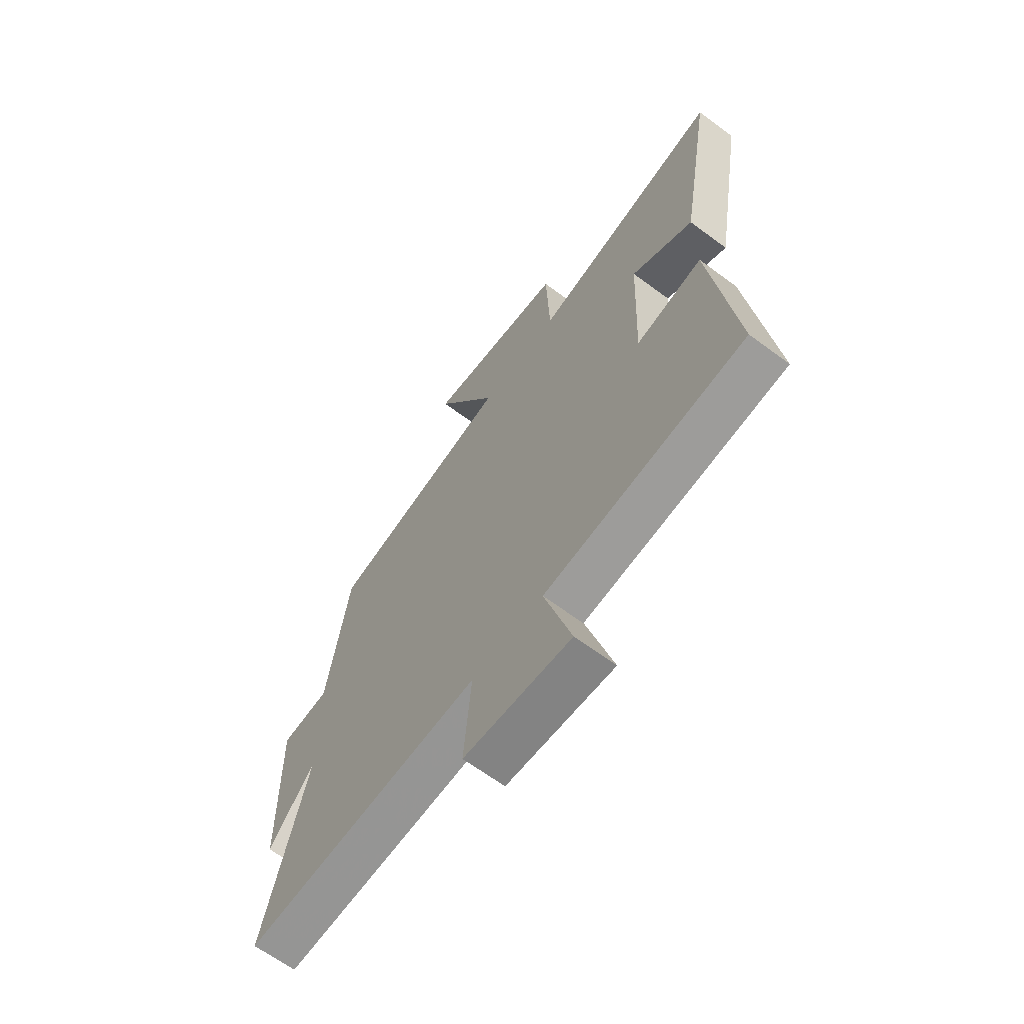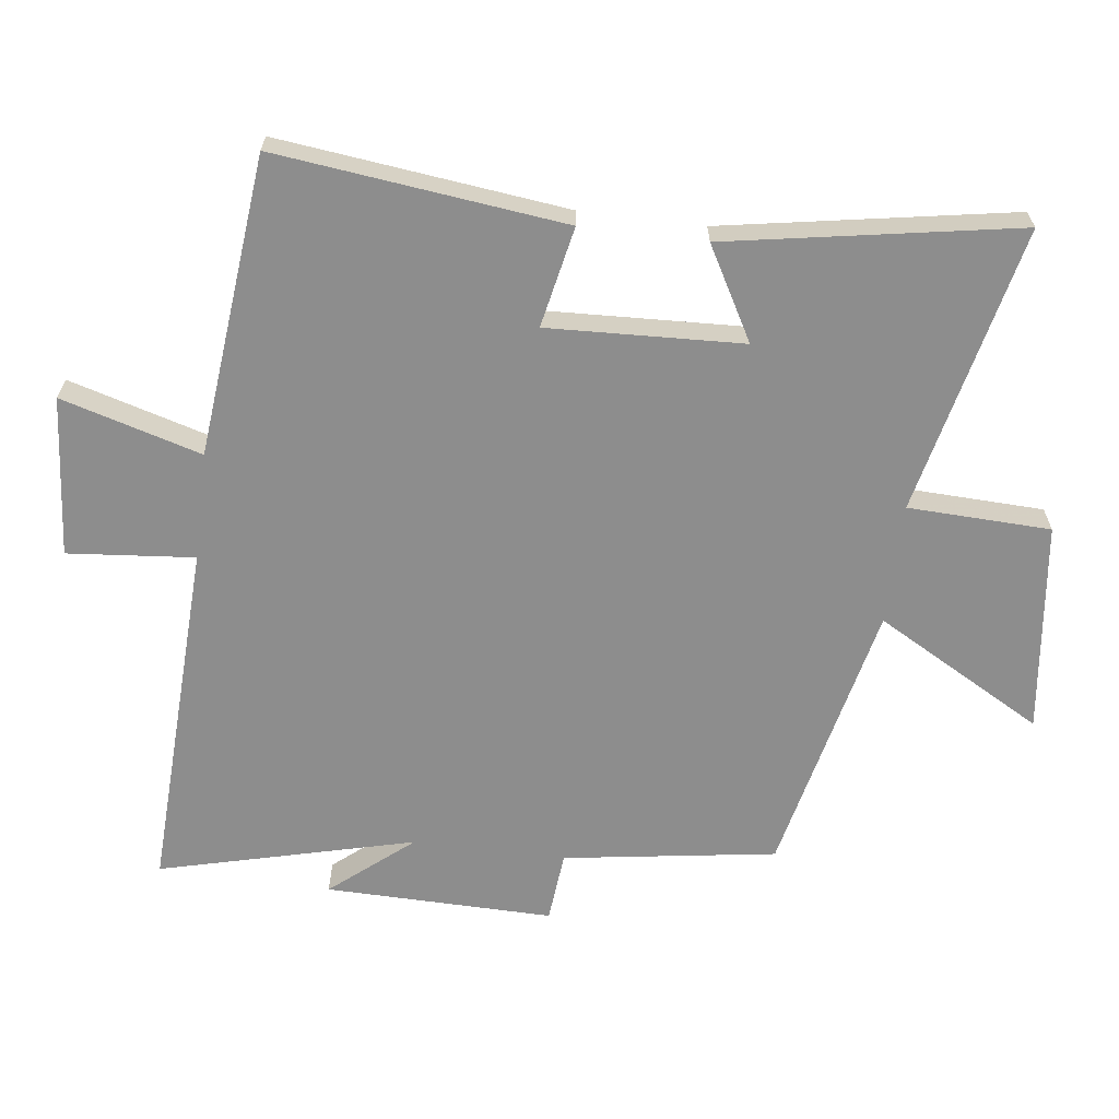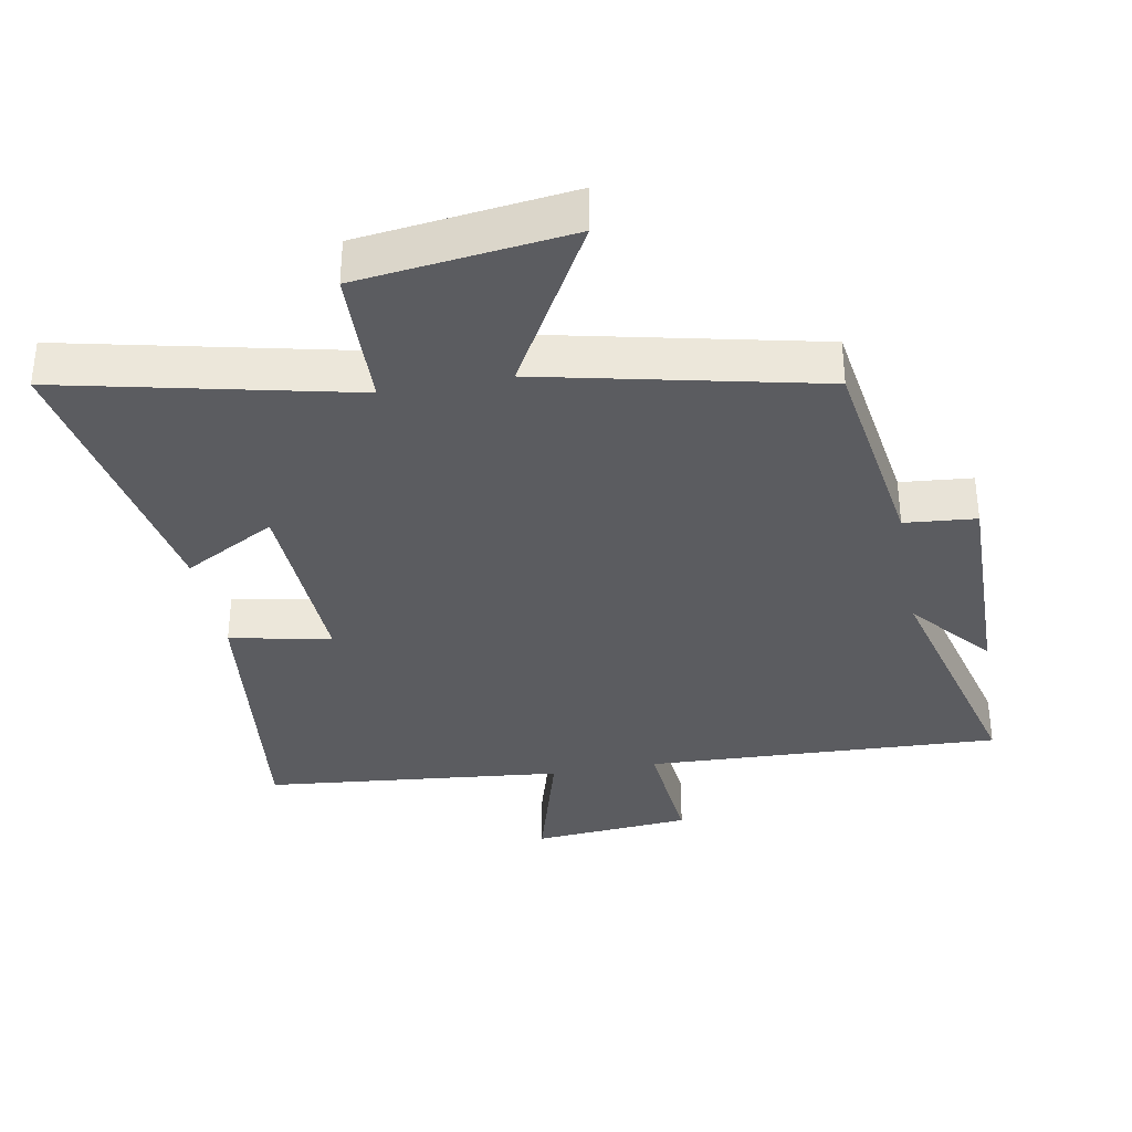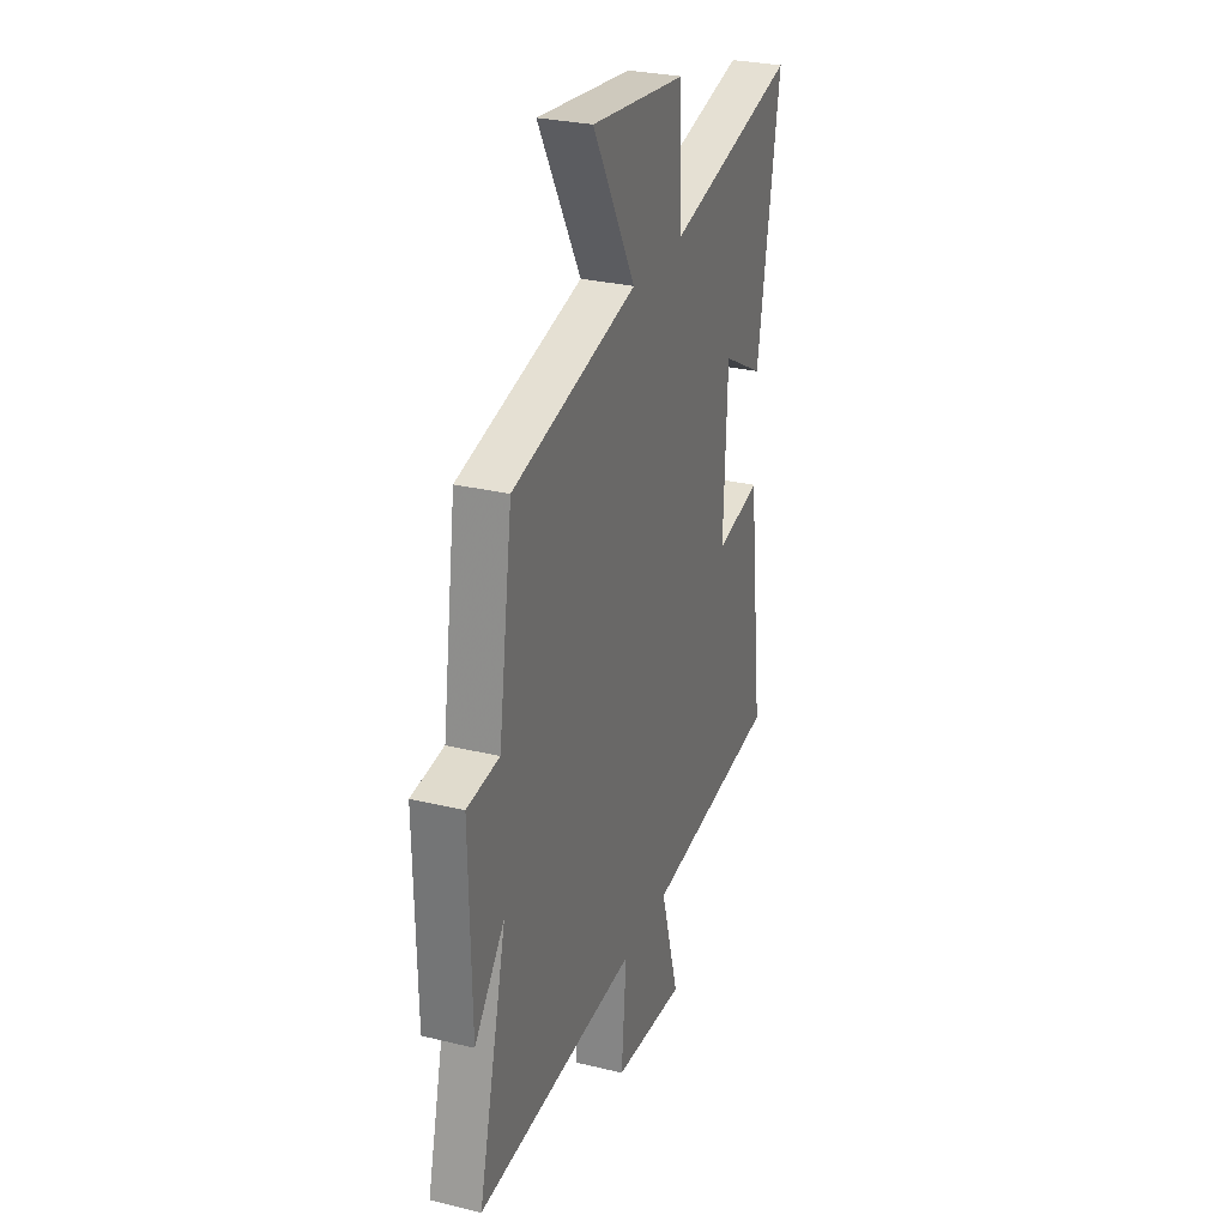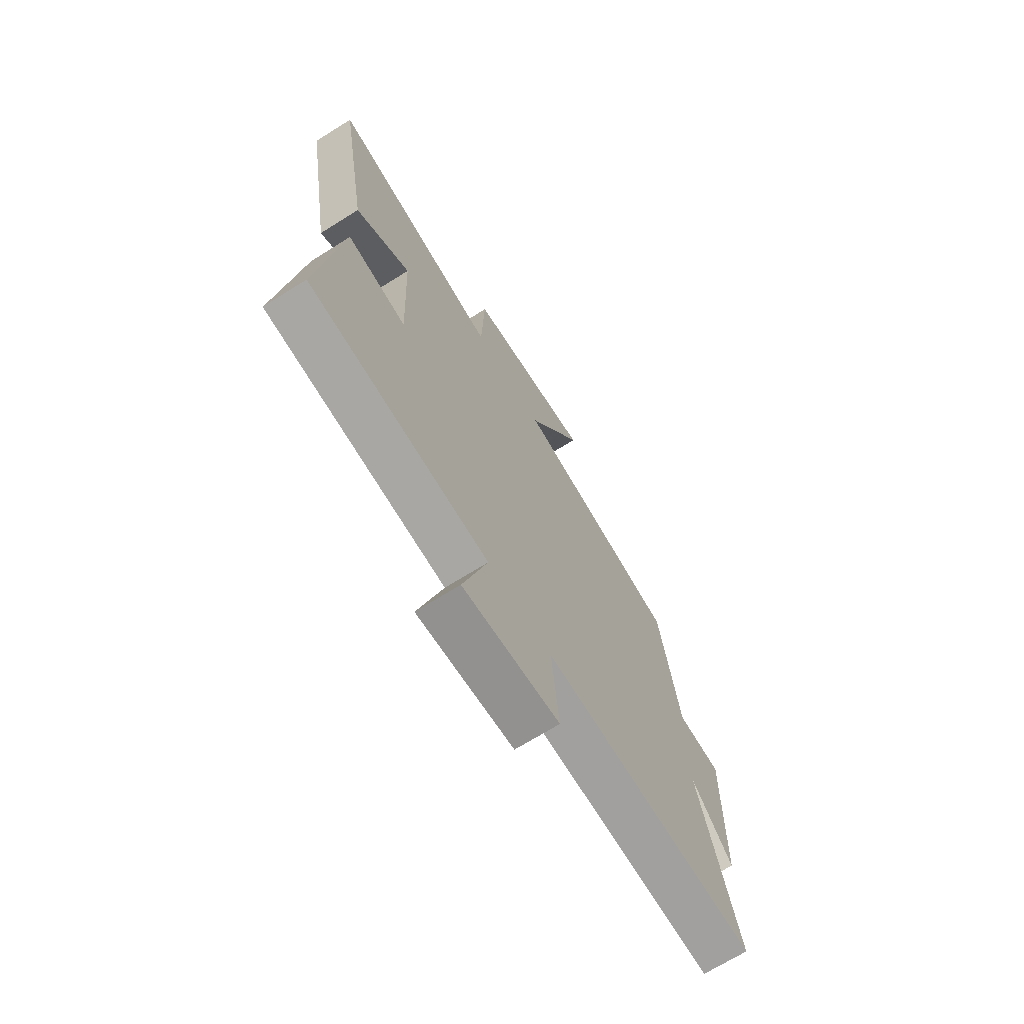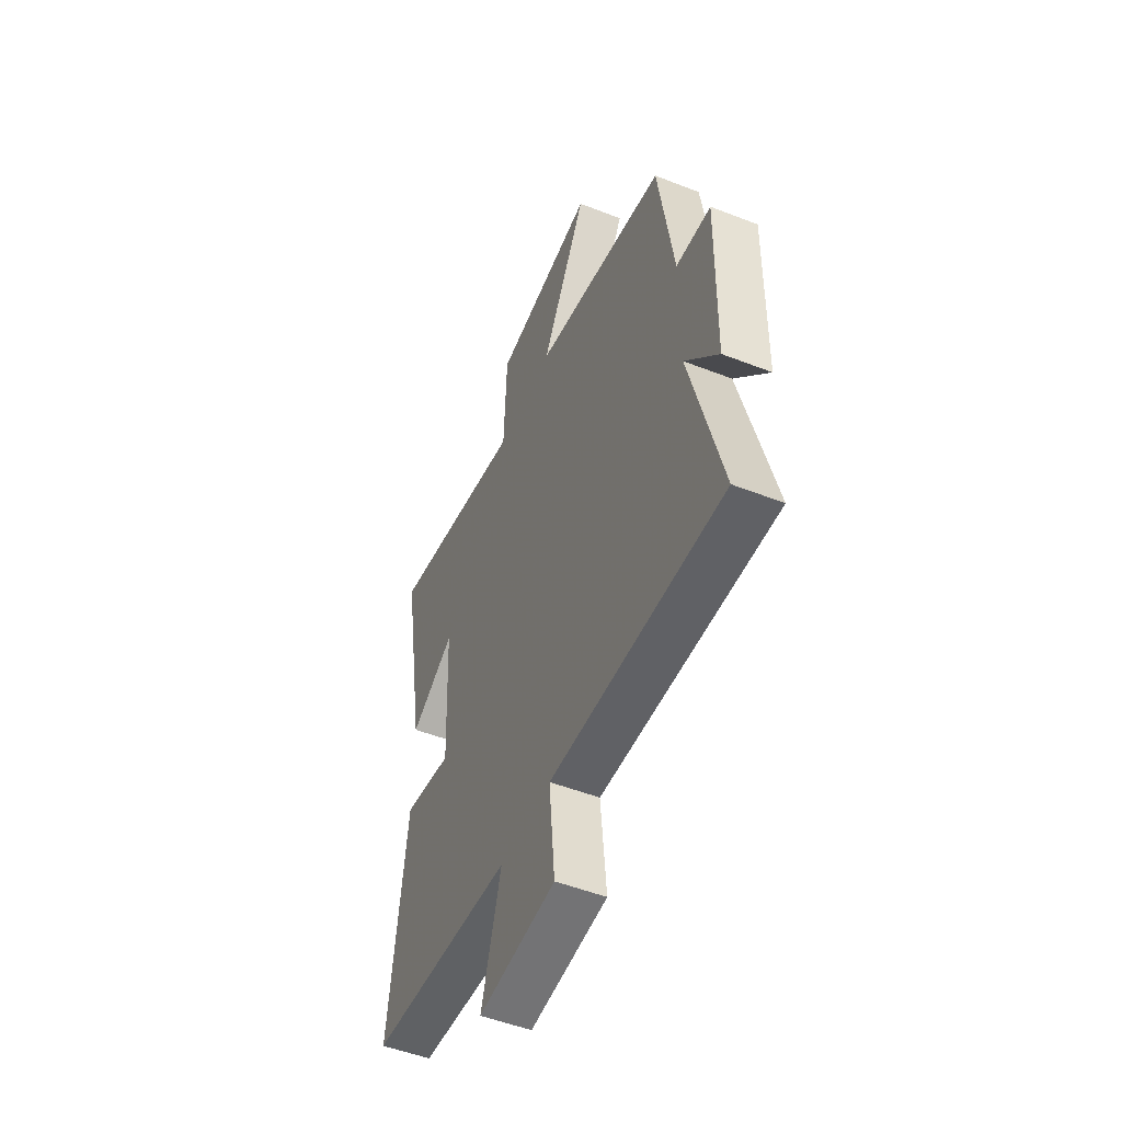
<metadata>
{"format":"obj","ext":"obj","renderer":"f3d","projection":"perspective","resolution":1024,"background":"white","views":[{"elev":-65.2,"azim":-126.7,"up":"+Z"},{"elev":-64.6,"azim":-97.1,"up":"+Y"},{"elev":-34.8,"azim":10.6,"up":"+Y"},{"elev":28.8,"azim":109.9,"up":"+Z"},{"elev":-69.9,"azim":-58.0,"up":"+Z"},{"elev":-51.4,"azim":67.0,"up":"+Z"}]}
</metadata>
<code>
v 0.596 0.07 -0.524
v 0.061 0.07 -0.5
v 0.078 0.07 -0.69
v -0.162 0.07 -0.71
v -0.101 0.07 -0.5
v -0.552 0.07 -0.453
v -0.5 0.07 -0.021
v -0.349 0.07 -0.052
v -0.361 0.07 0.24
v -0.5 0.07 0.163
v -0.575 0.07 0.598
v -0.143 0.07 0.5
v -0.135 0.07 0.714
v 0.181 0.07 0.752
v 0.039 0.07 0.5
v 0.453 0.07 0.407
v 0.5 0.07 0.088
v 0.607 0.07 0.078
v 0.601 0.07 -0.264
v 0.5 0.07 -0.142
v 0.596 0 -0.524
v 0.061 0 -0.5
v 0.078 0 -0.69
v -0.162 0 -0.71
v -0.101 0 -0.5
v -0.552 0 -0.453
v -0.5 0 -0.021
v -0.349 0 -0.052
v -0.361 0 0.24
v -0.5 0 0.163
v -0.575 0 0.598
v -0.143 0 0.5
v -0.135 0 0.714
v 0.181 0 0.752
v 0.039 0 0.5
v 0.453 0 0.407
v 0.5 0 0.088
v 0.607 0 0.078
v 0.601 0 -0.264
v 0.5 0 -0.142
f 17 18 19 20
f 15 16 17 20
f 15 20 1 2
f 12 13 14 15
f 12 15 2
f 9 10 11 12
f 12 2 3
f 9 12 3
f 8 9 3
f 5 6 7 8
f 5 8 3
f 3 4 5
f 40 39 38 37
f 40 37 36 35
f 22 21 40 35
f 35 34 33 32
f 22 35 32
f 32 31 30 29
f 23 22 32
f 23 32 29
f 23 29 28
f 28 27 26 25
f 23 28 25
f 25 24 23
f 1 21 22 2
f 2 22 23 3
f 3 23 24 4
f 4 24 25 5
f 5 25 26 6
f 6 26 27 7
f 7 27 28 8
f 8 28 29 9
f 9 29 30 10
f 10 30 31 11
f 11 31 32 12
f 12 32 33 13
f 13 33 34 14
f 14 34 35 15
f 15 35 36 16
f 16 36 37 17
f 17 37 38 18
f 18 38 39 19
f 19 39 40 20
f 20 40 21 1

</code>
